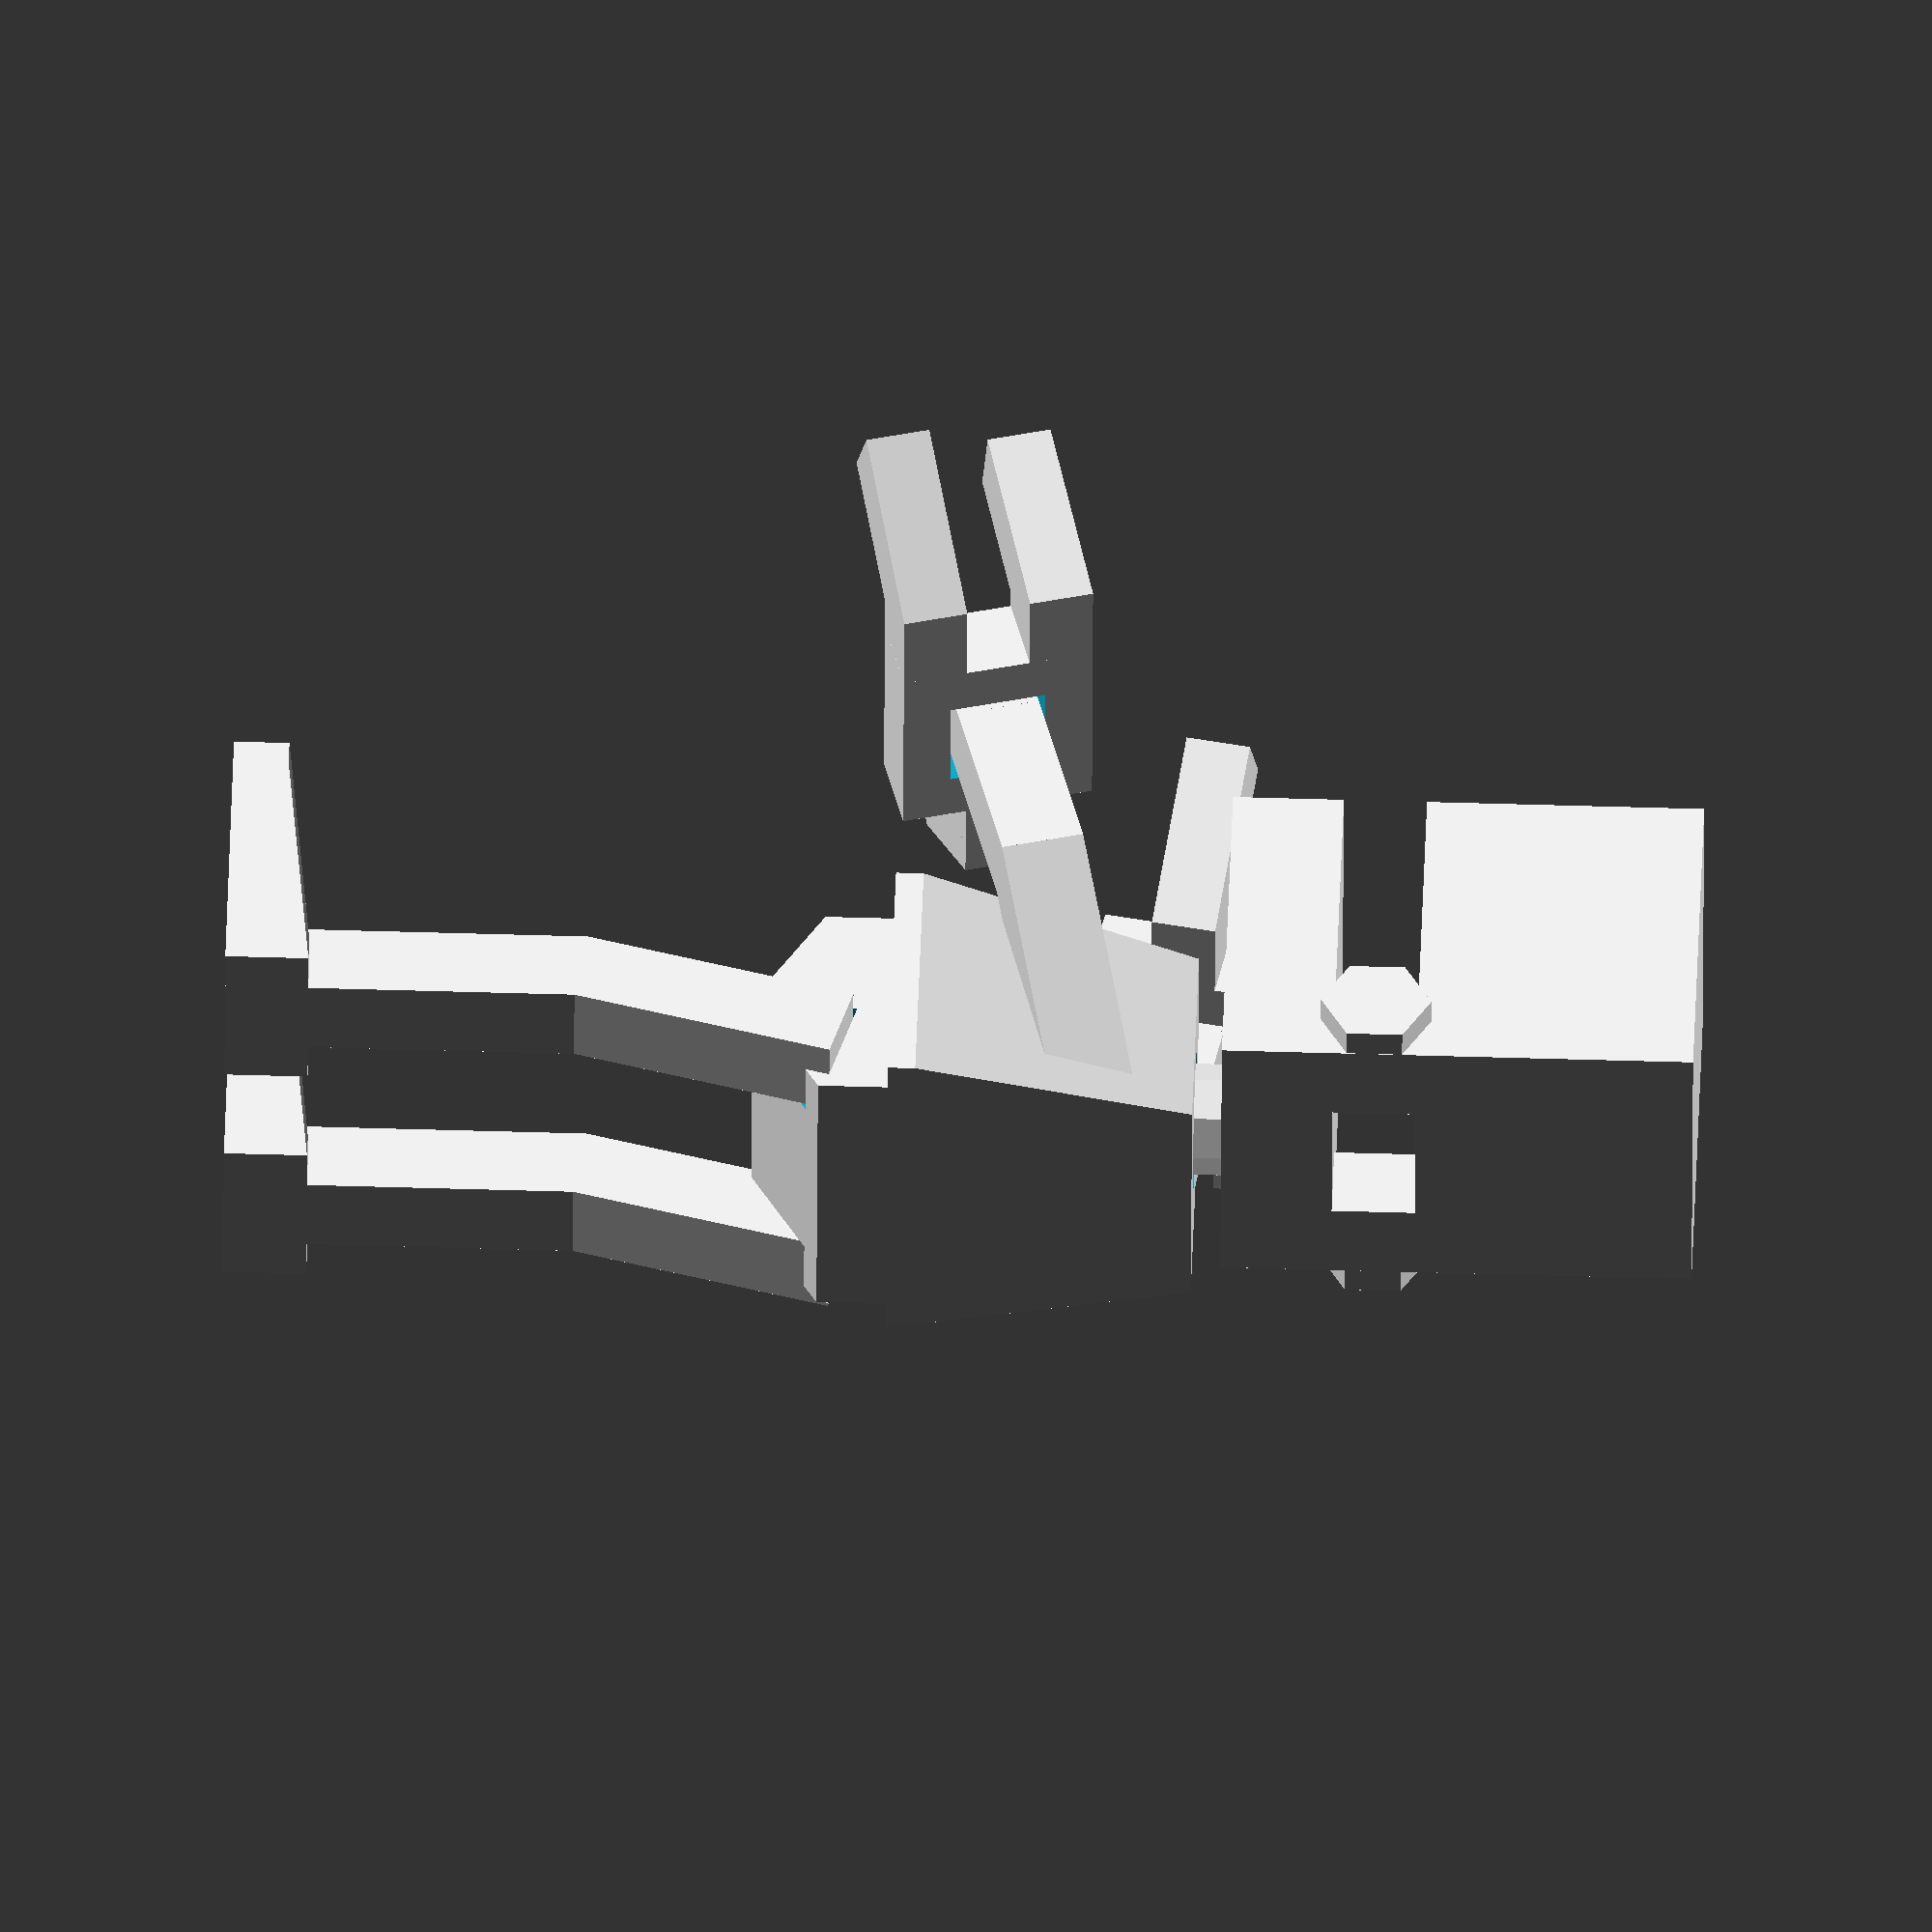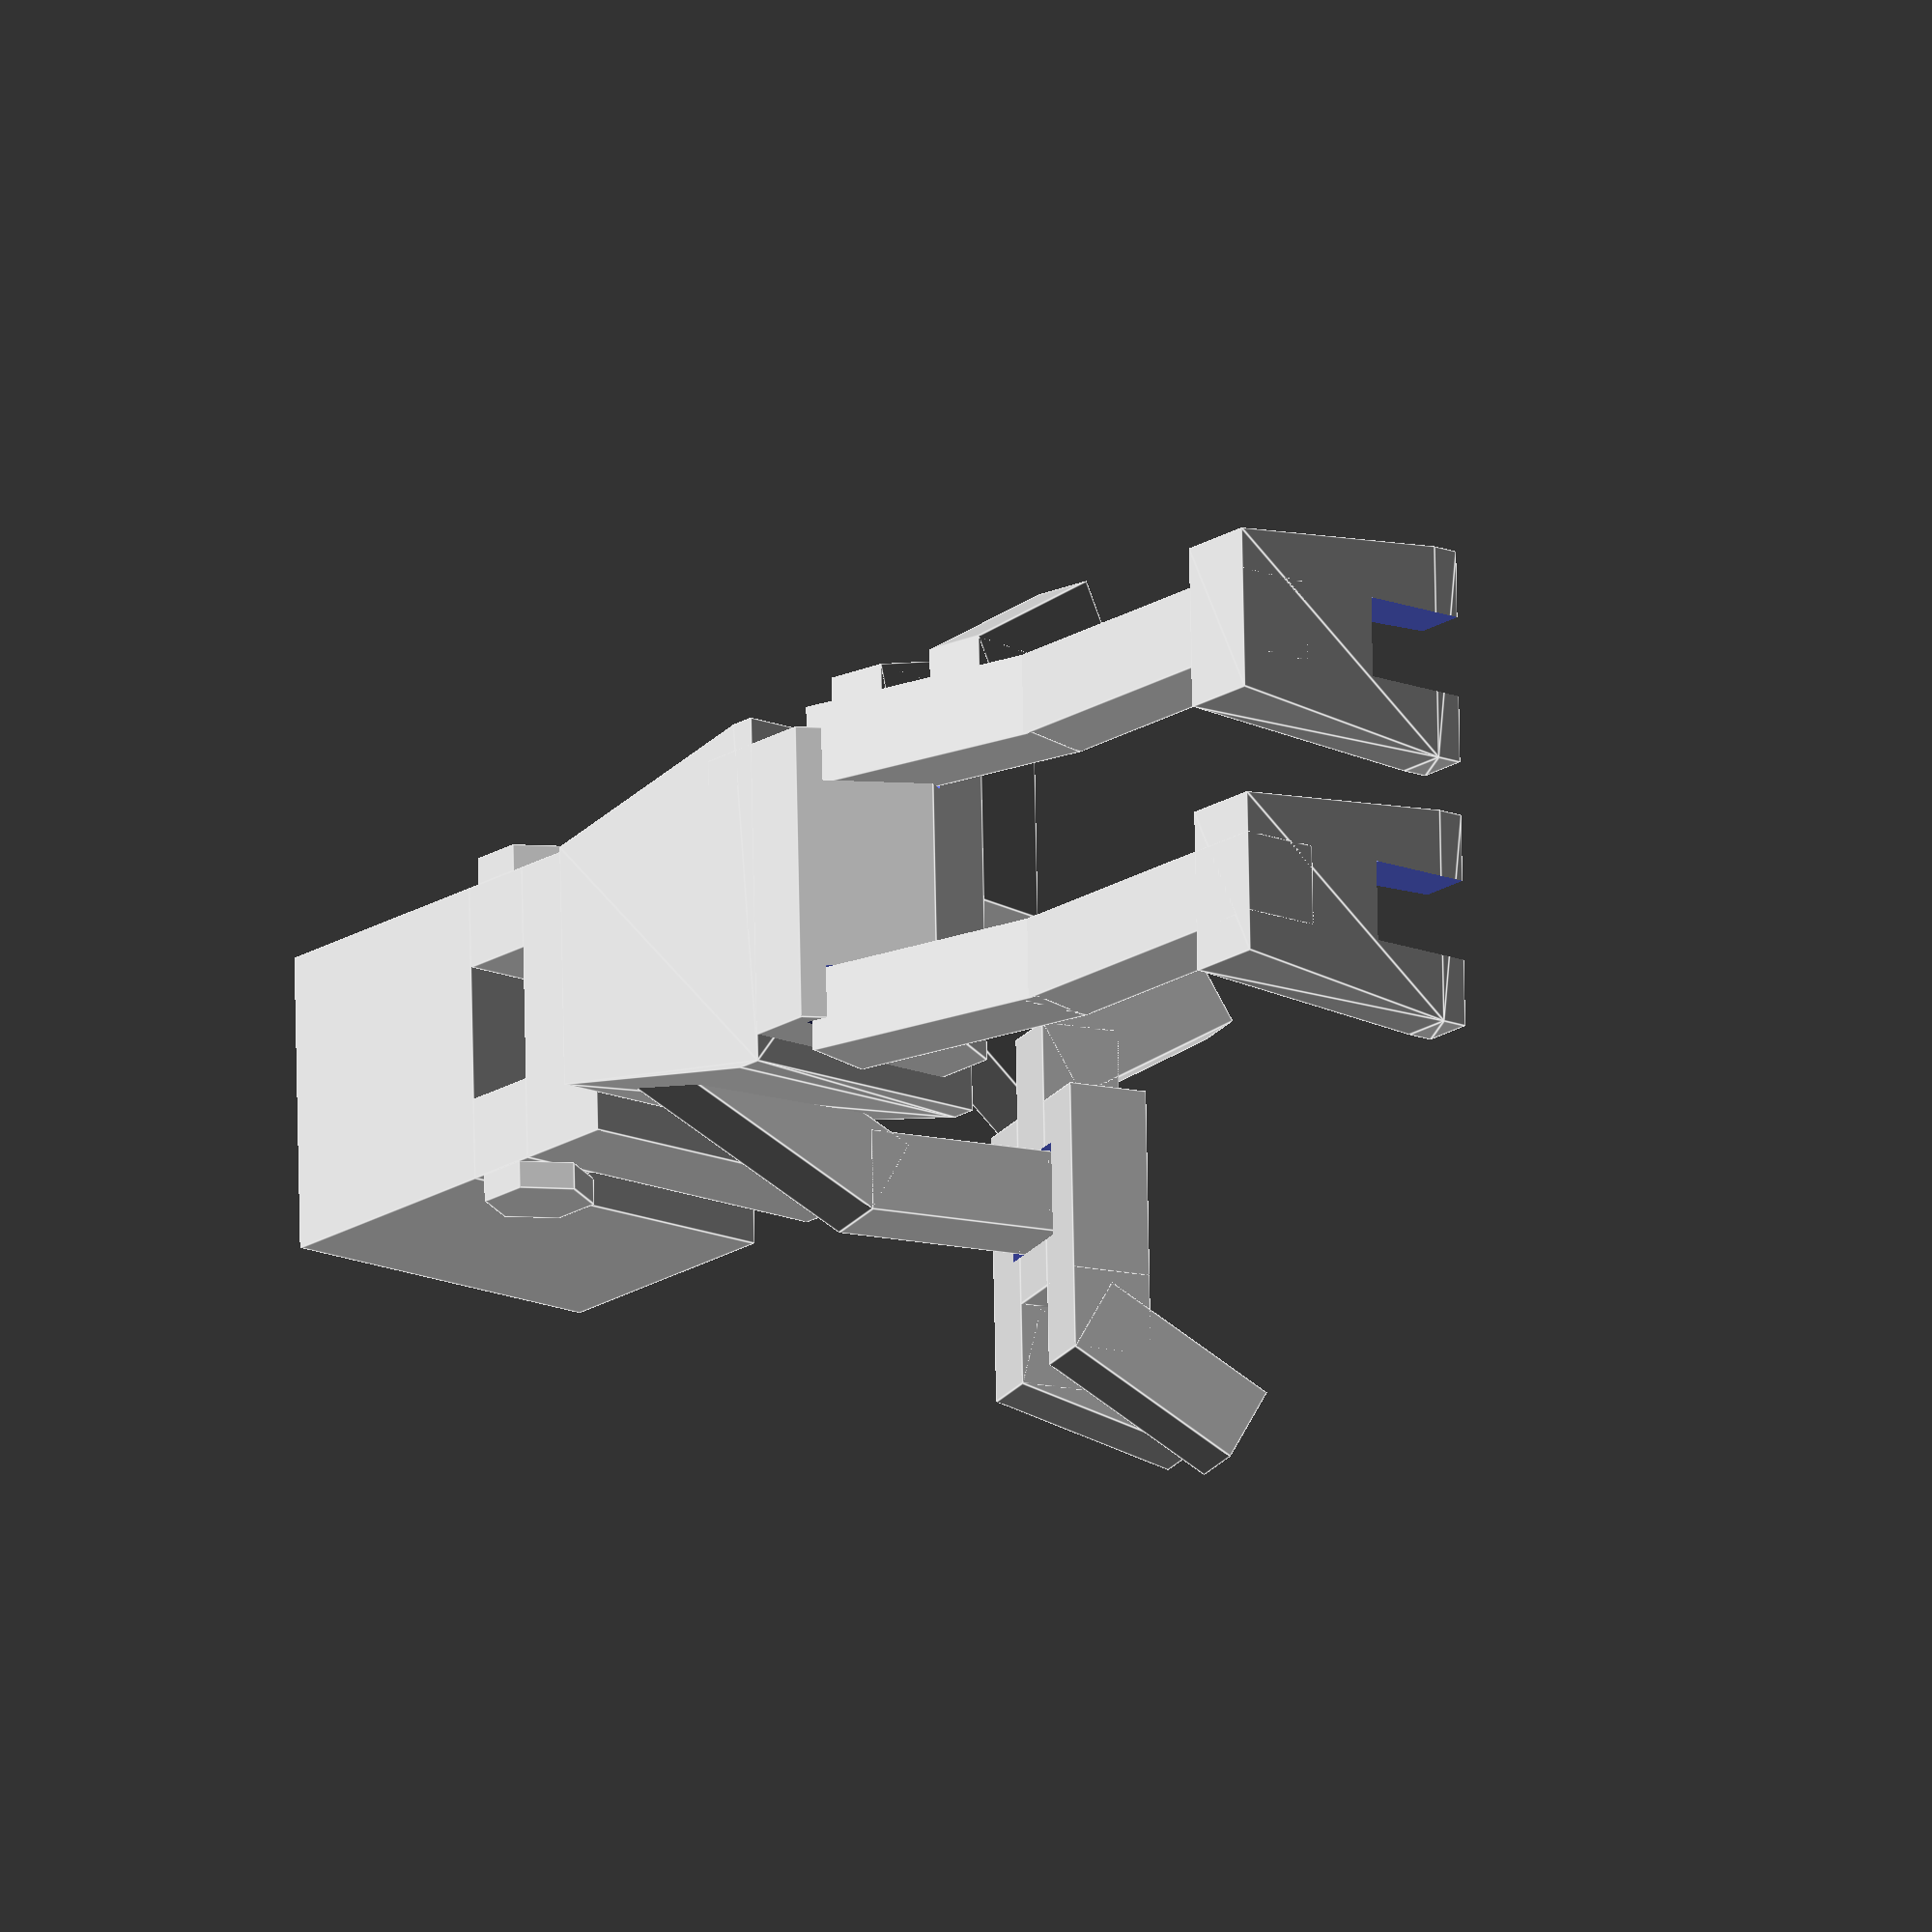
<openscad>
$fn=60;

union(){
    translate([2, -1, 35]) cabeza();
    translate([2,1,19]) cuerpo();
    translate([10, 0, 0]) pierna();
    pierna();
}

module brazo() {
    union(){
        //brazo
        rotate([0, 0, -30]) translate([-3, 0, -3]) cube([3, 10, 3]);
        translate([sin(30)*4, cos(30)*10, -3]) cube([3, 10, 3]);
        translate([sin(30)*4, cos(30)*10+7, -3]) mano();
    }
}

module mano() {
    translate([-2,0,-2]) difference() {
        union() {
            cube([7,3,7]);
            cube([10,3,2.33]);
            translate([0,0,4.66]) cube([10,3,2.33]);
            translate([-3,0,2.33]) cube([10,3,2.33]);
            translate([10,0,0]) rotate([0,0,60]) cube([7,3,2.33]);
            translate([10,0,4.66]) rotate([0,0,75]) cube([7,3,2.33]);
            translate([-3,0,2.33]) rotate([0,0,-60]) translate([-7,0,0]) cube([7,3,2.33]);
        }
        translate([1.75,-1,1.75]) cube([3.5,5,3.5]);
    }
}

module cabeza() {
    difference(){
        union(){
            translate([0, 0, 8]) cube([11, 13, 10]);
            //boca
            translate([0, 0, 5]) cube(3);
            translate([8, 0, 5]) cube(3);
            translate([0, 0, 1]) cube([11, 13, 4]);
            //tuercas
            translate([11, 1.75, 6.5]) rotate([0, 90, 0]) cylinder(r=2, h=1, $fn=6);
            translate([-1, 1.75, 6.5]) rotate([0, 90, 0]) cylinder(r=2, h=1, $fn=6);
            translate([5.5, 2, -2]) cylinder(r=2, h=3, $fn=8);
        }
        union() {
            translate([5.5, 13, 13]) sphere(r=2); //ojo
        }
    }
}

module pierna() {
    union(){
        //pìerna
        translate([1, 0, 0]) cube([3, 3, 13]);
        translate([1, 3, 13]) rotate([15, 0, 0]) translate([0, -3, 0]) cube([3, 3, 10]);
        //pie
        translate([-0.5, 0, 0]) difference(){
            hull(){
                cube([6, 1, 3]);
                translate([-1, 9, 0]) cube([8, 1, 2]);
            }
            translate([1.5, 6, -1]) cube([3, 5, 5]);
        }
    }
}
module cuerpo() {
    union() {
        //base
        difference() {
            translate([0, 0, 5]) rotate([0, 90, 0]) cylinder(r=5, h=11, $fn=6);
            union() {
                translate([-1.5, 1.75, -6]) rotate([15, 0, 0]) translate([0, -3, 0]) cube([3.5, 3.5, 10]);
                translate([9, 1.75, -6]) rotate([15, 0, 0]) translate([0, -3, 0]) cube([3.5, 3.5, 10]);
            }
        }
        //tronco
        difference() {
            hull() {
                translate([-1, -4.33, 5]) cube([13, 10, 1]);
                translate([1, -4.33, 15]) cube([9, 8, 1]);
            }
            translate([4.5, 4.35, 4]) cube(2); //ombligo
            translate([5.5, 0, 14]) cylinder(r=2.5, h=3); //cuello
        }    
    }
    translate([10, -4.33, 14]) rotate([10, 0, 0]) brazo();
    mirror([1,0,0]) translate([-1, -3.5, 14]) rotate([-15, 0, 0]) brazo();
}

</openscad>
<views>
elev=125.9 azim=279.4 roll=268.2 proj=o view=solid
elev=198.9 azim=91.4 roll=39.1 proj=o view=edges
</views>
